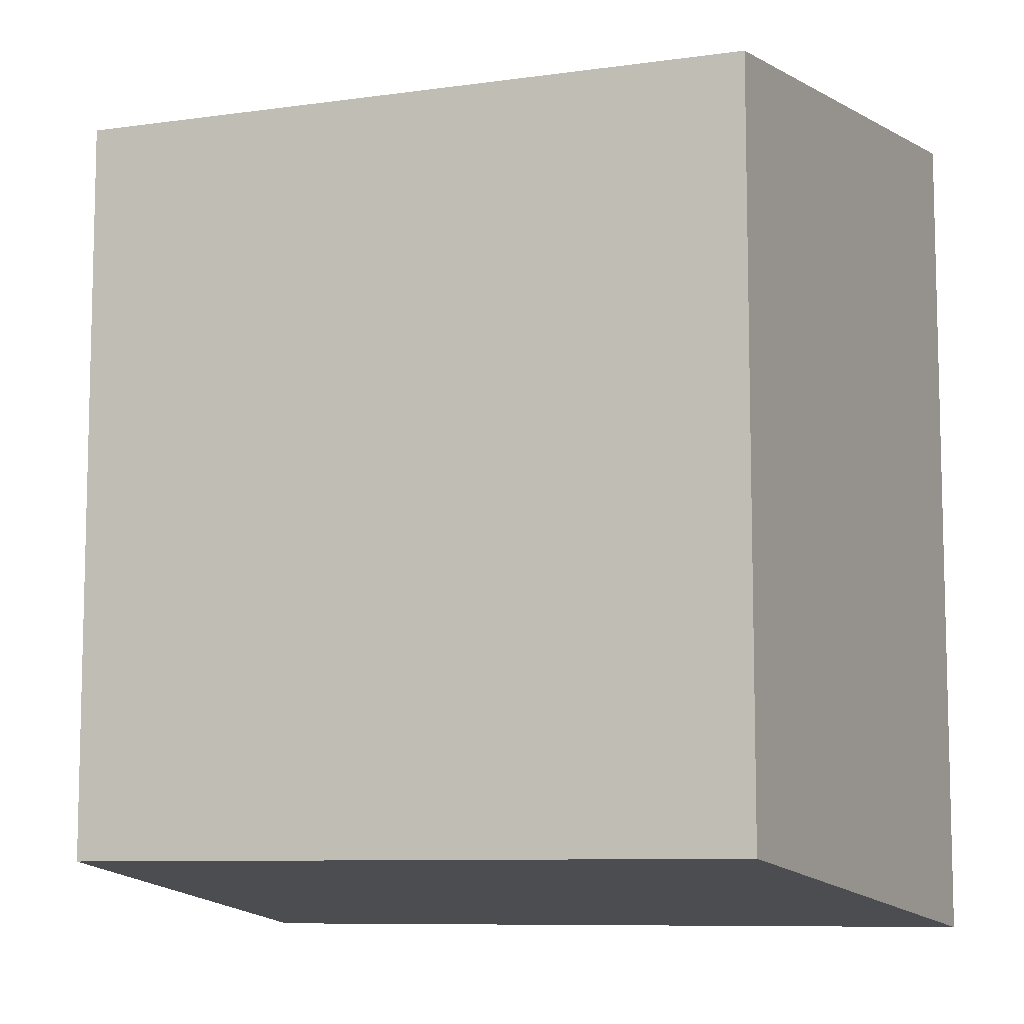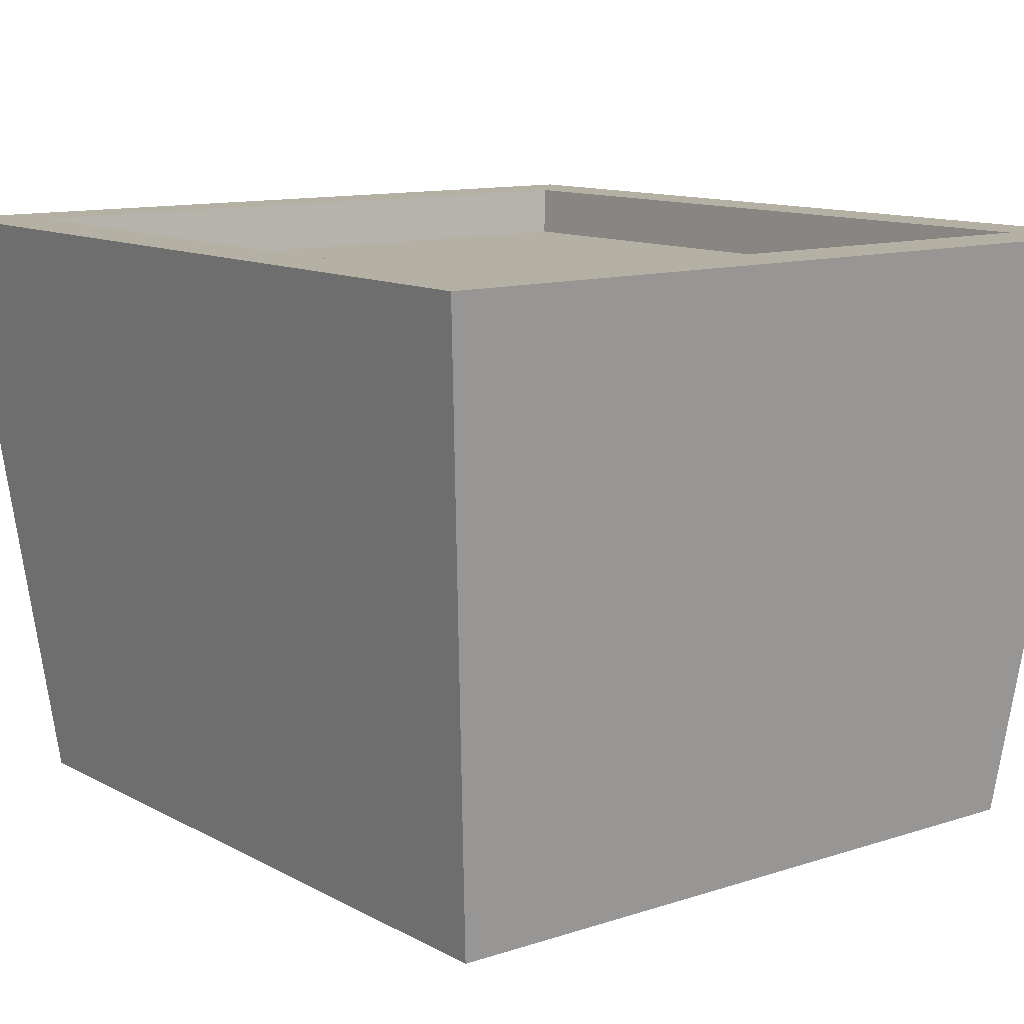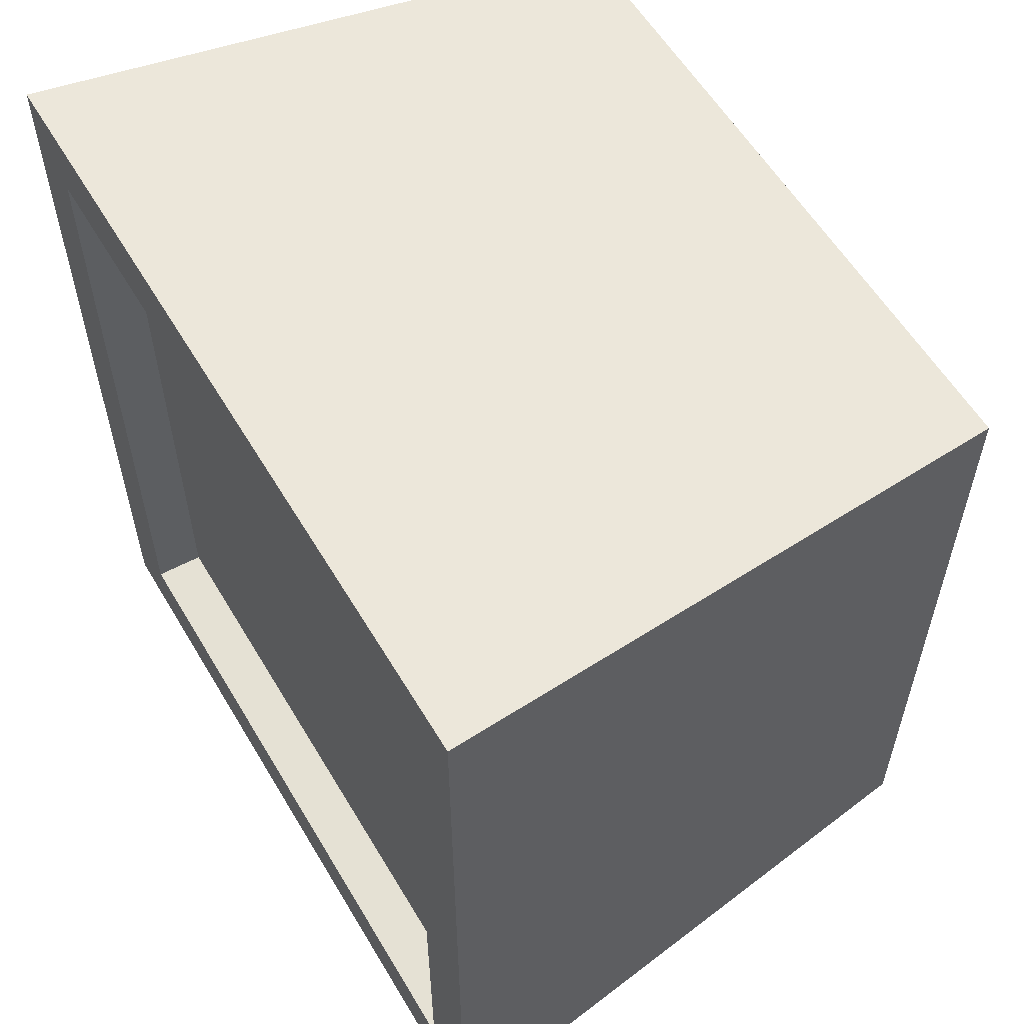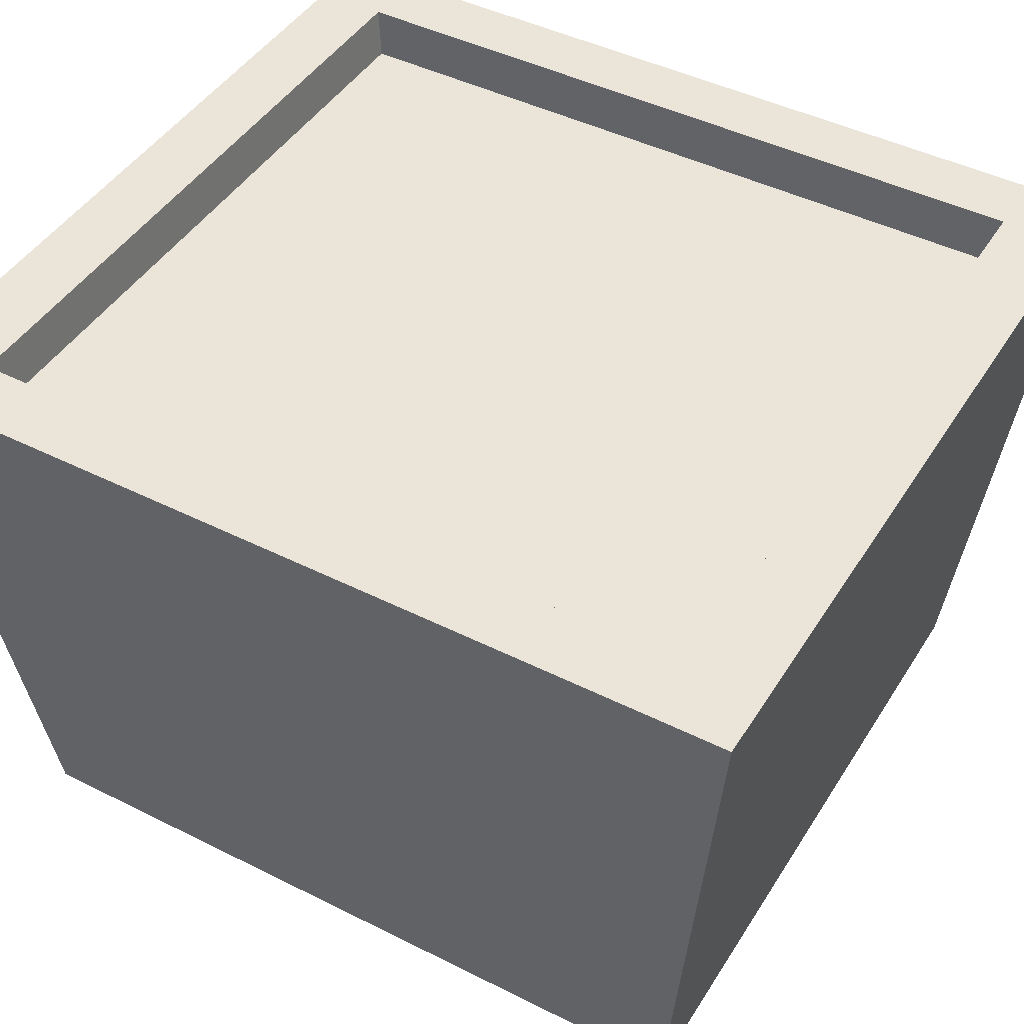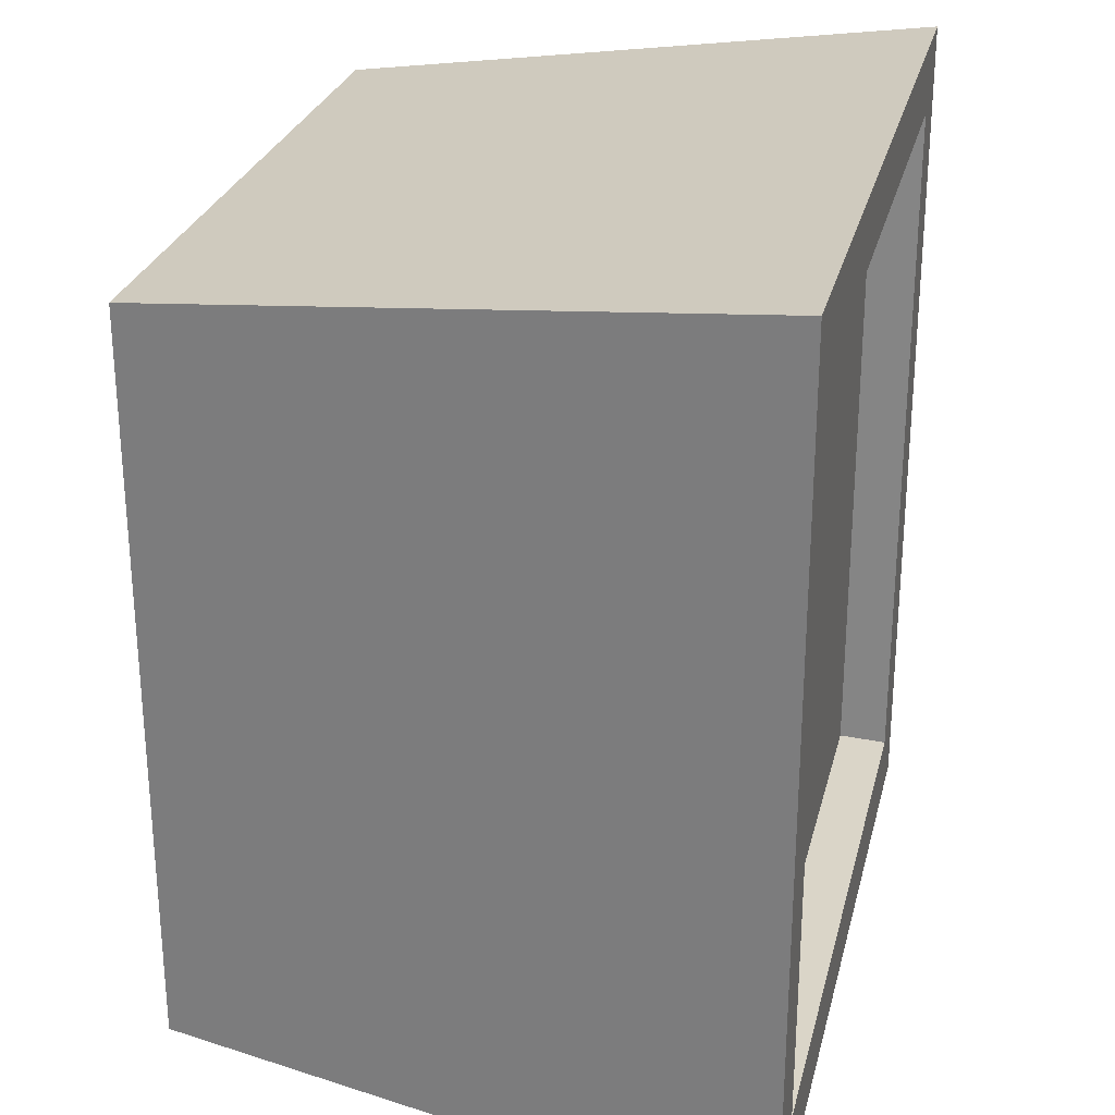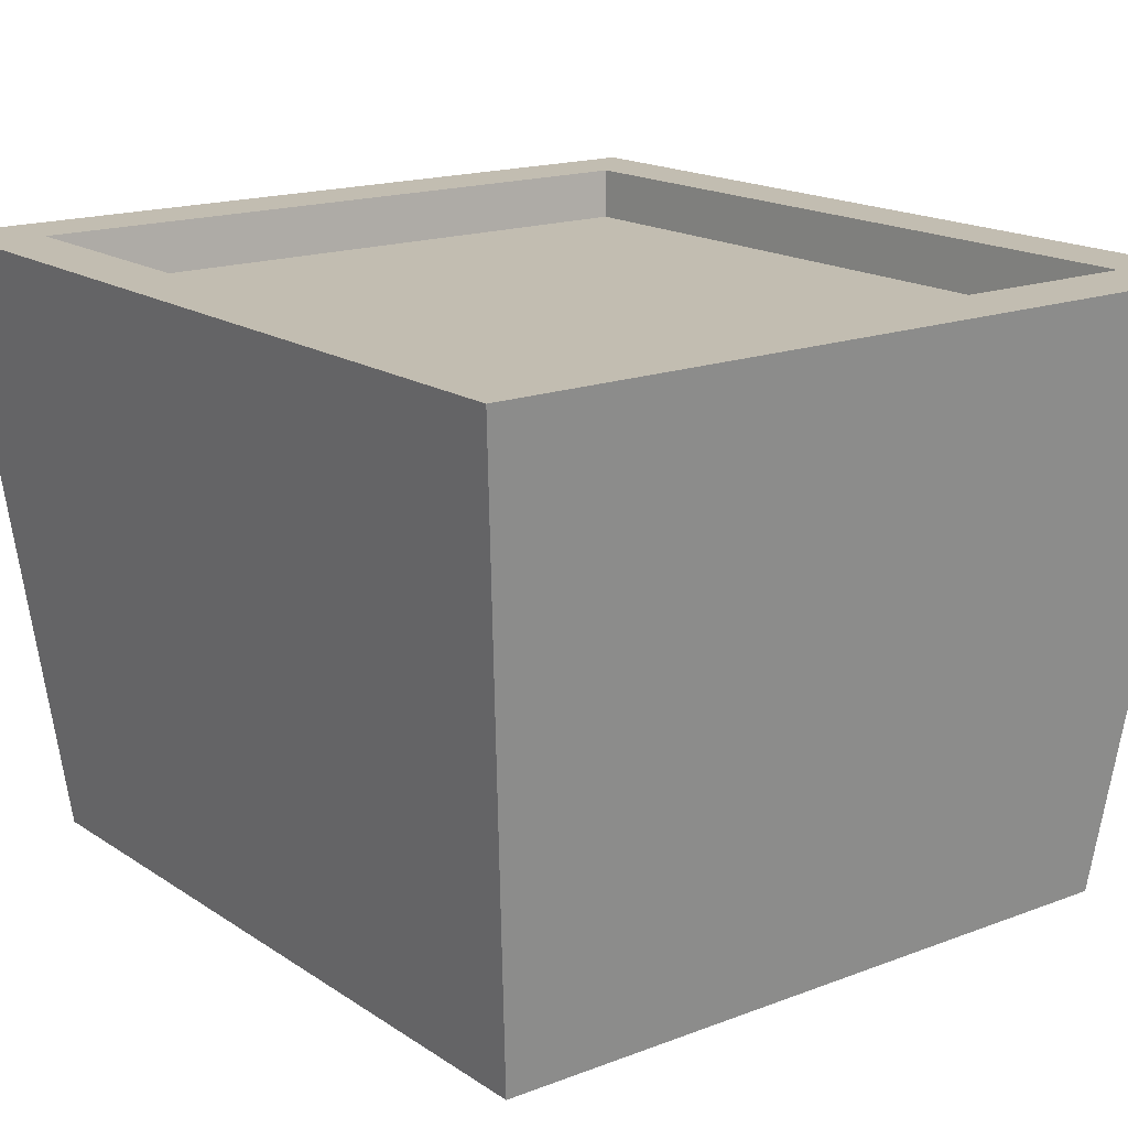
<metadata>
{"format":"obj","ext":"obj","renderer":"f3d","projection":"perspective","resolution":1024,"background":"white","views":[{"elev":-8.8,"azim":20.5,"up":"+Z"},{"elev":11.6,"azim":141.9,"up":"+Y"},{"elev":58.0,"azim":-120.6,"up":"+Z"},{"elev":45.0,"azim":120.2,"up":"+Y"},{"elev":27.0,"azim":103.4,"up":"+Z"},{"elev":16.9,"azim":-37.4,"up":"+Y"}]}
</metadata>
<code>
v  28.54 1.001 26.37
v  28.54 1.001 23.71
v  31 1.001 23.71
v  31 1.001 26.37
v  28.7 1.577 26.2
v  30.85 1.577 26.2
v  30.85 1.577 23.87
v  28.7 1.577 23.87
v  31.23 3.157 26.62
v  28.32 3.157 26.62
v  31.23 3.157 23.46
v  28.32 3.157 23.46
v  30.99 3.157 26.36
v  28.55 3.157 26.36
v  30.99 3.157 23.72
v  28.55 3.157 23.72
o flower_pot
g flower_pot
f 1 2 3
f 3 4 1
f 5 6 7
f 7 8 5
f 1 4 9
f 9 10 1
f 4 3 11
f 11 9 4
f 3 2 12
f 12 11 3
f 2 1 10
f 10 12 2
f 10 9 13
f 13 14 10
f 9 11 15
f 15 13 9
f 11 12 16
f 16 15 11
f 12 10 14
f 14 16 12
f 14 13 6
f 6 5 14
f 13 15 7
f 7 6 13
f 15 16 8
f 8 7 15
f 16 14 5
f 5 8 16
v  28.34 2.978 26.44
v  31.04 2.978 26.44
v  31.04 2.978 23.57
v  28.34 2.978 23.57
o flower_pot_grass
g flower_pot_grass
f 17 18 19
f 19 20 17

</code>
